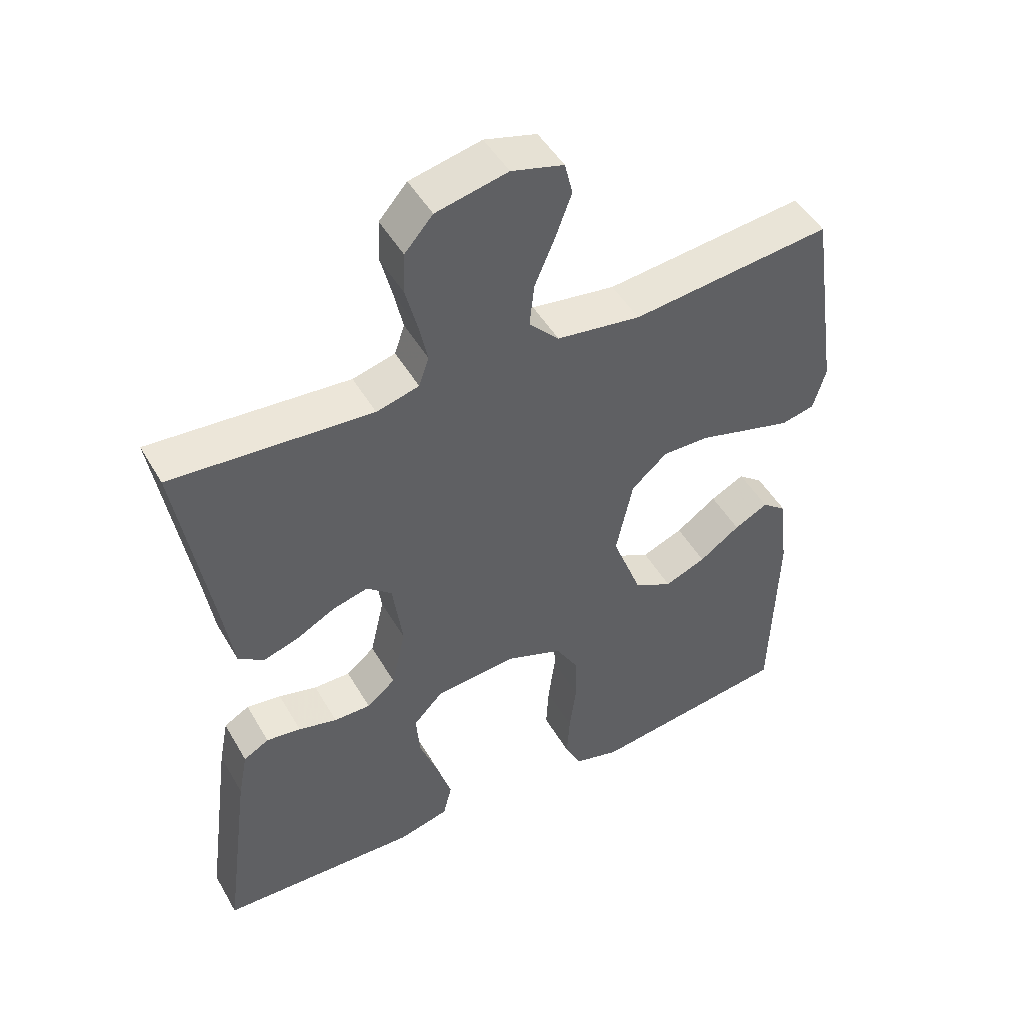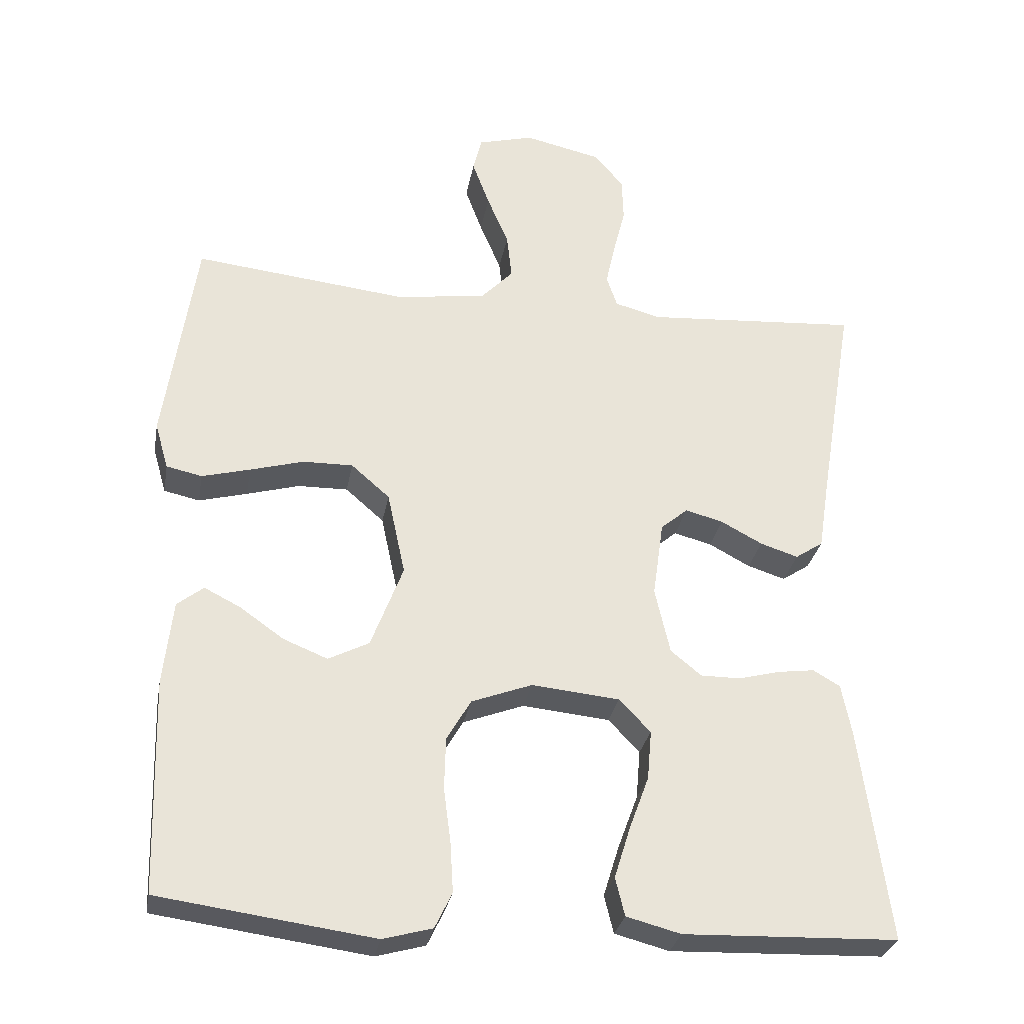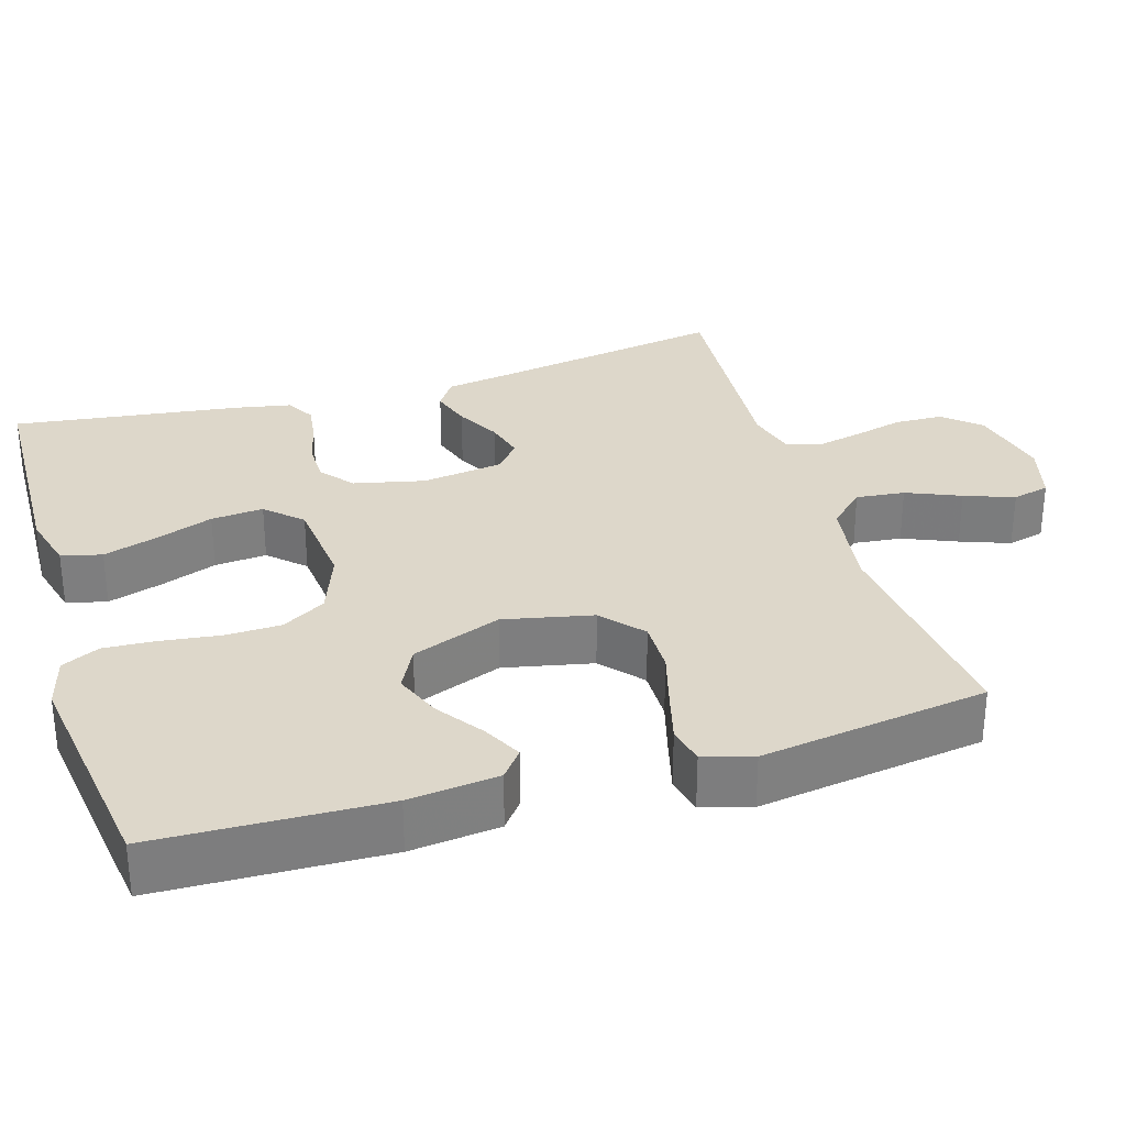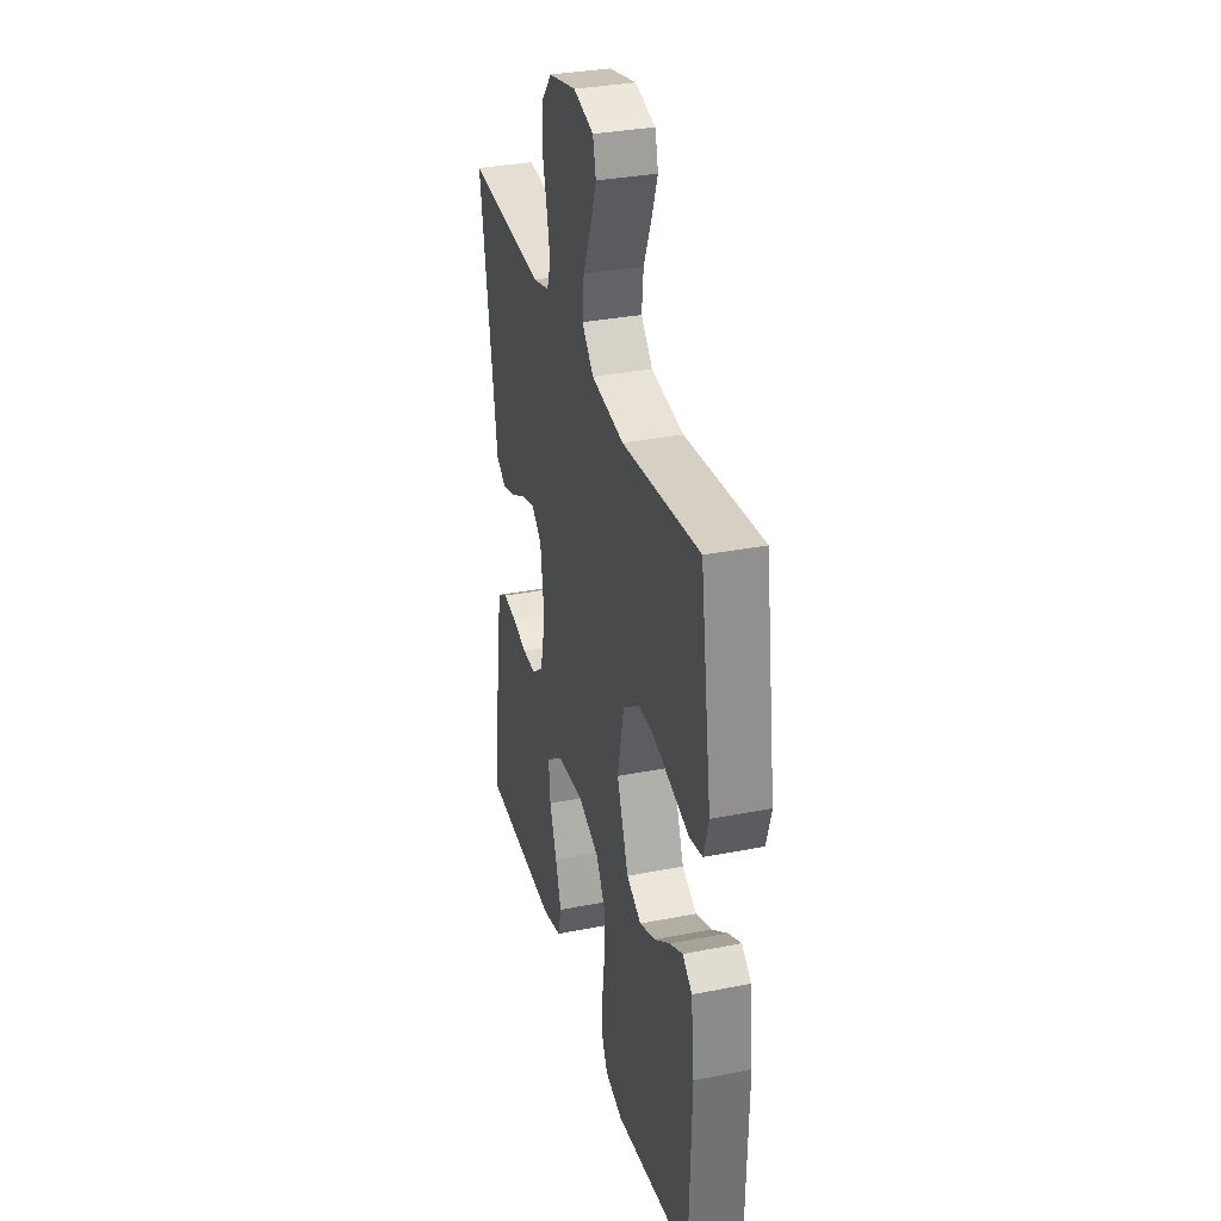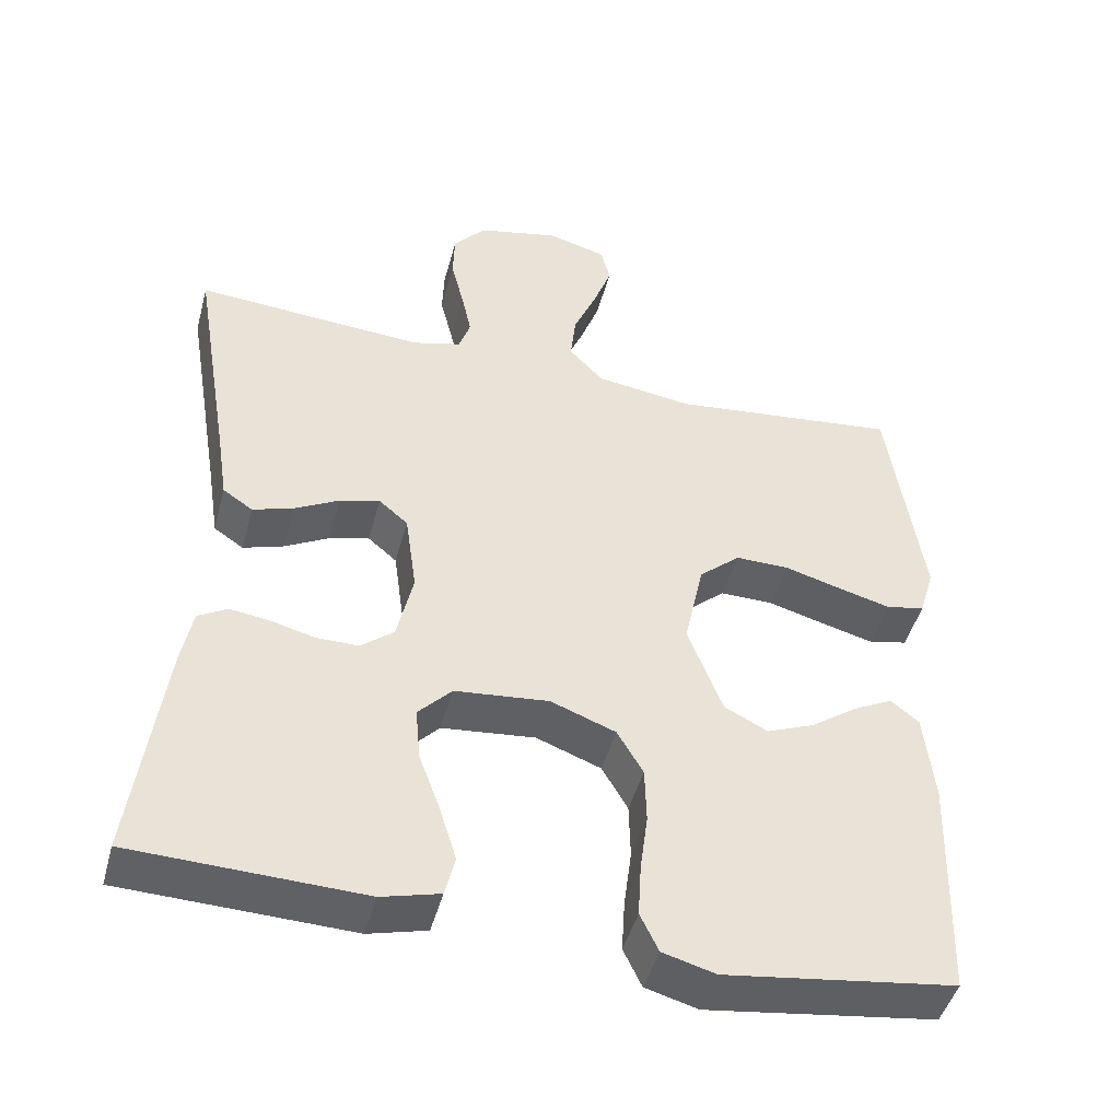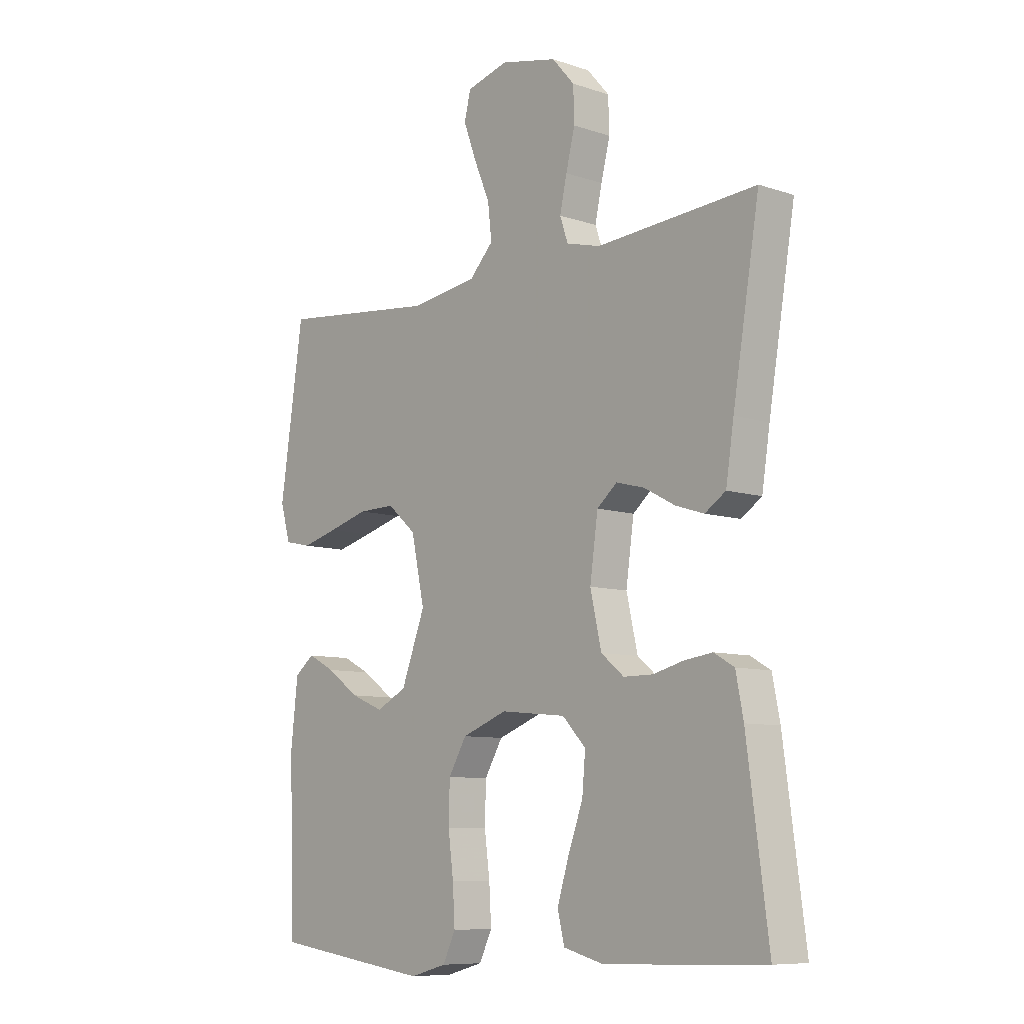
<metadata>
{"format":"obj","ext":"obj","renderer":"f3d","projection":"perspective","resolution":1024,"background":"white","views":[{"elev":48.0,"azim":151.1,"up":"+Z"},{"elev":-29.7,"azim":-10.1,"up":"+Z"},{"elev":30.9,"azim":-106.9,"up":"+Y"},{"elev":32.8,"azim":-105.3,"up":"+Z"},{"elev":-46.1,"azim":165.1,"up":"+Z"},{"elev":-8.7,"azim":48.2,"up":"+Z"}]}
</metadata>
<code>
v -0.5 0.07 0.5
v -0.2 0.07 0.467
v -0.074 0.07 0.485
v -0.029 0.07 0.532
v -0.036 0.07 0.596
v -0.066 0.07 0.667
v -0.09 0.07 0.732
v -0.078 0.07 0.781
v 0 0.07 0.802
v 0.107 0.07 0.778
v 0.149 0.07 0.73
v 0.151 0.07 0.667
v 0.134 0.07 0.6
v 0.121 0.07 0.54
v 0.136 0.07 0.496
v 0.2 0.07 0.479
v 0.5 0.07 0.5
v 0.45 0.07 0.2
v 0.435 0.07 0.103
v 0.396 0.07 0.077
v 0.343 0.07 0.094
v 0.285 0.07 0.125
v 0.232 0.07 0.139
v 0.194 0.07 0.107
v 0.179 0.07 0
v 0.2 0.07 -0.093
v 0.243 0.07 -0.128
v 0.298 0.07 -0.128
v 0.356 0.07 -0.113
v 0.408 0.07 -0.106
v 0.446 0.07 -0.128
v 0.46 0.07 -0.2
v 0.5 0.07 -0.5
v 0.2 0.07 -0.51
v 0.124 0.07 -0.49
v 0.111 0.07 -0.437
v 0.133 0.07 -0.366
v 0.161 0.07 -0.29
v 0.167 0.07 -0.221
v 0.123 0.07 -0.175
v 0 0.07 -0.163
v -0.085 0.07 -0.195
v -0.119 0.07 -0.253
v -0.121 0.07 -0.326
v -0.111 0.07 -0.403
v -0.107 0.07 -0.472
v -0.131 0.07 -0.522
v -0.2 0.07 -0.541
v -0.5 0.07 -0.5
v -0.509 0.07 -0.2
v -0.496 0.07 -0.082
v -0.459 0.07 -0.053
v -0.408 0.07 -0.079
v -0.347 0.07 -0.122
v -0.285 0.07 -0.147
v -0.228 0.07 -0.118
v -0.183 0.07 0
v -0.208 0.07 0.117
v -0.262 0.07 0.164
v -0.332 0.07 0.163
v -0.407 0.07 0.142
v -0.475 0.07 0.124
v -0.525 0.07 0.135
v -0.544 0.07 0.2
v -0.5 0 0.5
v -0.2 0 0.467
v -0.074 0 0.485
v -0.029 0 0.532
v -0.036 0 0.596
v -0.066 0 0.667
v -0.09 0 0.732
v -0.078 0 0.781
v 0 0 0.802
v 0.107 0 0.778
v 0.149 0 0.73
v 0.151 0 0.667
v 0.134 0 0.6
v 0.121 0 0.54
v 0.136 0 0.496
v 0.2 0 0.479
v 0.5 0 0.5
v 0.45 0 0.2
v 0.435 0 0.103
v 0.396 0 0.077
v 0.343 0 0.094
v 0.285 0 0.125
v 0.232 0 0.139
v 0.194 0 0.107
v 0.179 0 0
v 0.2 0 -0.093
v 0.243 0 -0.128
v 0.298 0 -0.128
v 0.356 0 -0.113
v 0.408 0 -0.106
v 0.446 0 -0.128
v 0.46 0 -0.2
v 0.5 0 -0.5
v 0.2 0 -0.51
v 0.124 0 -0.49
v 0.111 0 -0.437
v 0.133 0 -0.366
v 0.161 0 -0.29
v 0.167 0 -0.221
v 0.123 0 -0.175
v 0 0 -0.163
v -0.085 0 -0.195
v -0.119 0 -0.253
v -0.121 0 -0.326
v -0.111 0 -0.403
v -0.107 0 -0.472
v -0.131 0 -0.522
v -0.2 0 -0.541
v -0.5 0 -0.5
v -0.509 0 -0.2
v -0.496 0 -0.082
v -0.459 0 -0.053
v -0.408 0 -0.079
v -0.347 0 -0.122
v -0.285 0 -0.147
v -0.228 0 -0.118
v -0.183 0 0
v -0.208 0 0.117
v -0.262 0 0.164
v -0.332 0 0.163
v -0.407 0 0.142
v -0.475 0 0.124
v -0.525 0 0.135
v -0.544 0 0.2
f 64 1 2
f 63 64 2
f 62 63 2
f 61 62 2
f 60 61 2
f 59 60 2 3
f 58 59 3 4
f 57 58 4
f 52 53 54
f 51 52 54
f 50 51 54
f 49 50 54
f 48 49 54
f 47 48 54
f 46 47 54
f 45 46 54
f 44 45 54
f 43 44 54 55
f 42 43 55 56
f 36 37 38
f 35 36 38
f 34 35 38
f 33 34 38
f 32 33 38
f 31 32 38
f 30 31 38
f 29 30 38
f 28 29 38
f 27 28 38 39
f 26 27 39 40
f 20 21 22
f 19 20 22
f 18 19 22
f 18 22 23
f 17 18 23
f 16 17 23
f 15 16 23 24
f 11 12 13
f 10 11 13
f 9 10 13
f 8 9 13
f 7 8 13
f 6 7 13
f 5 6 13
f 4 5 13 14
f 15 24 25
f 14 15 25
f 4 14 25
f 57 4 25
f 26 40 41
f 25 26 41
f 57 25 41
f 56 57 41
f 41 42 56
f 66 65 128
f 66 128 127
f 66 127 126
f 66 126 125
f 66 125 124
f 67 66 124 123
f 68 67 123 122
f 68 122 121
f 118 117 116
f 118 116 115
f 118 115 114
f 118 114 113
f 118 113 112
f 118 112 111
f 118 111 110
f 118 110 109
f 118 109 108
f 119 118 108 107
f 120 119 107 106
f 102 101 100
f 102 100 99
f 102 99 98
f 102 98 97
f 102 97 96
f 102 96 95
f 102 95 94
f 102 94 93
f 102 93 92
f 103 102 92 91
f 104 103 91 90
f 86 85 84
f 86 84 83
f 86 83 82
f 87 86 82
f 87 82 81
f 87 81 80
f 88 87 80 79
f 77 76 75
f 77 75 74
f 77 74 73
f 77 73 72
f 77 72 71
f 77 71 70
f 77 70 69
f 78 77 69 68
f 89 88 79
f 89 79 78
f 89 78 68
f 89 68 121
f 105 104 90
f 105 90 89
f 105 89 121
f 105 121 120
f 120 106 105
f 1 65 66 2
f 2 66 67 3
f 3 67 68 4
f 4 68 69 5
f 5 69 70 6
f 6 70 71 7
f 7 71 72 8
f 8 72 73 9
f 9 73 74 10
f 10 74 75 11
f 11 75 76 12
f 12 76 77 13
f 13 77 78 14
f 14 78 79 15
f 15 79 80 16
f 16 80 81 17
f 17 81 82 18
f 18 82 83 19
f 19 83 84 20
f 20 84 85 21
f 21 85 86 22
f 22 86 87 23
f 23 87 88 24
f 24 88 89 25
f 25 89 90 26
f 26 90 91 27
f 27 91 92 28
f 28 92 93 29
f 29 93 94 30
f 30 94 95 31
f 31 95 96 32
f 32 96 97 33
f 33 97 98 34
f 34 98 99 35
f 35 99 100 36
f 36 100 101 37
f 37 101 102 38
f 38 102 103 39
f 39 103 104 40
f 40 104 105 41
f 41 105 106 42
f 42 106 107 43
f 43 107 108 44
f 44 108 109 45
f 45 109 110 46
f 46 110 111 47
f 47 111 112 48
f 48 112 113 49
f 49 113 114 50
f 50 114 115 51
f 51 115 116 52
f 52 116 117 53
f 53 117 118 54
f 54 118 119 55
f 55 119 120 56
f 56 120 121 57
f 57 121 122 58
f 58 122 123 59
f 59 123 124 60
f 60 124 125 61
f 61 125 126 62
f 62 126 127 63
f 63 127 128 64
f 64 128 65 1

</code>
